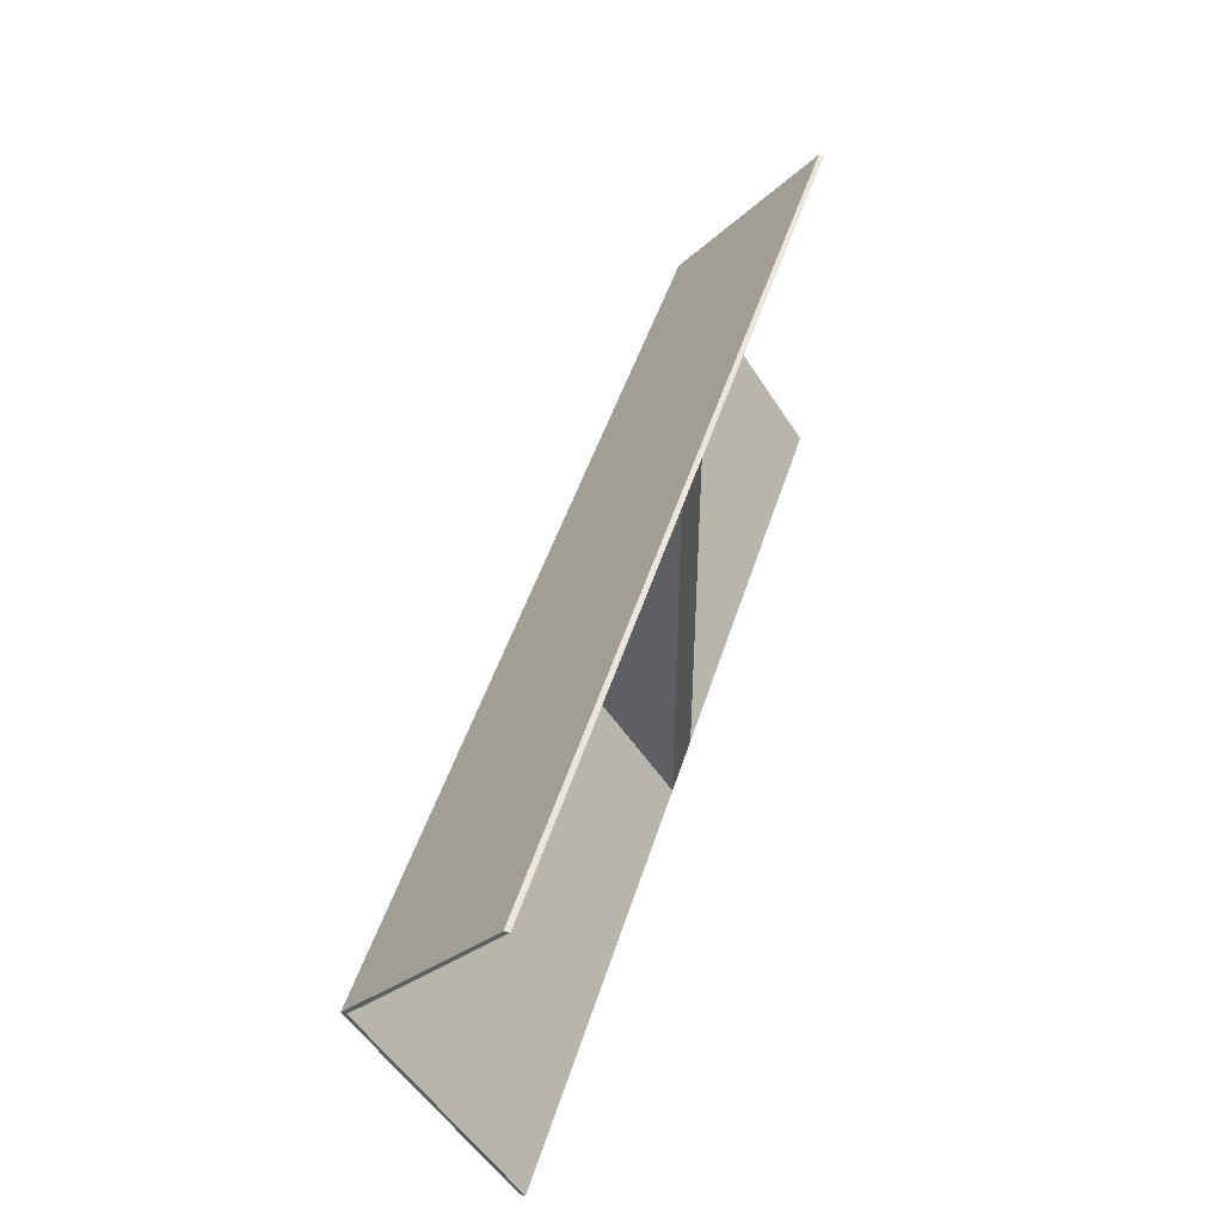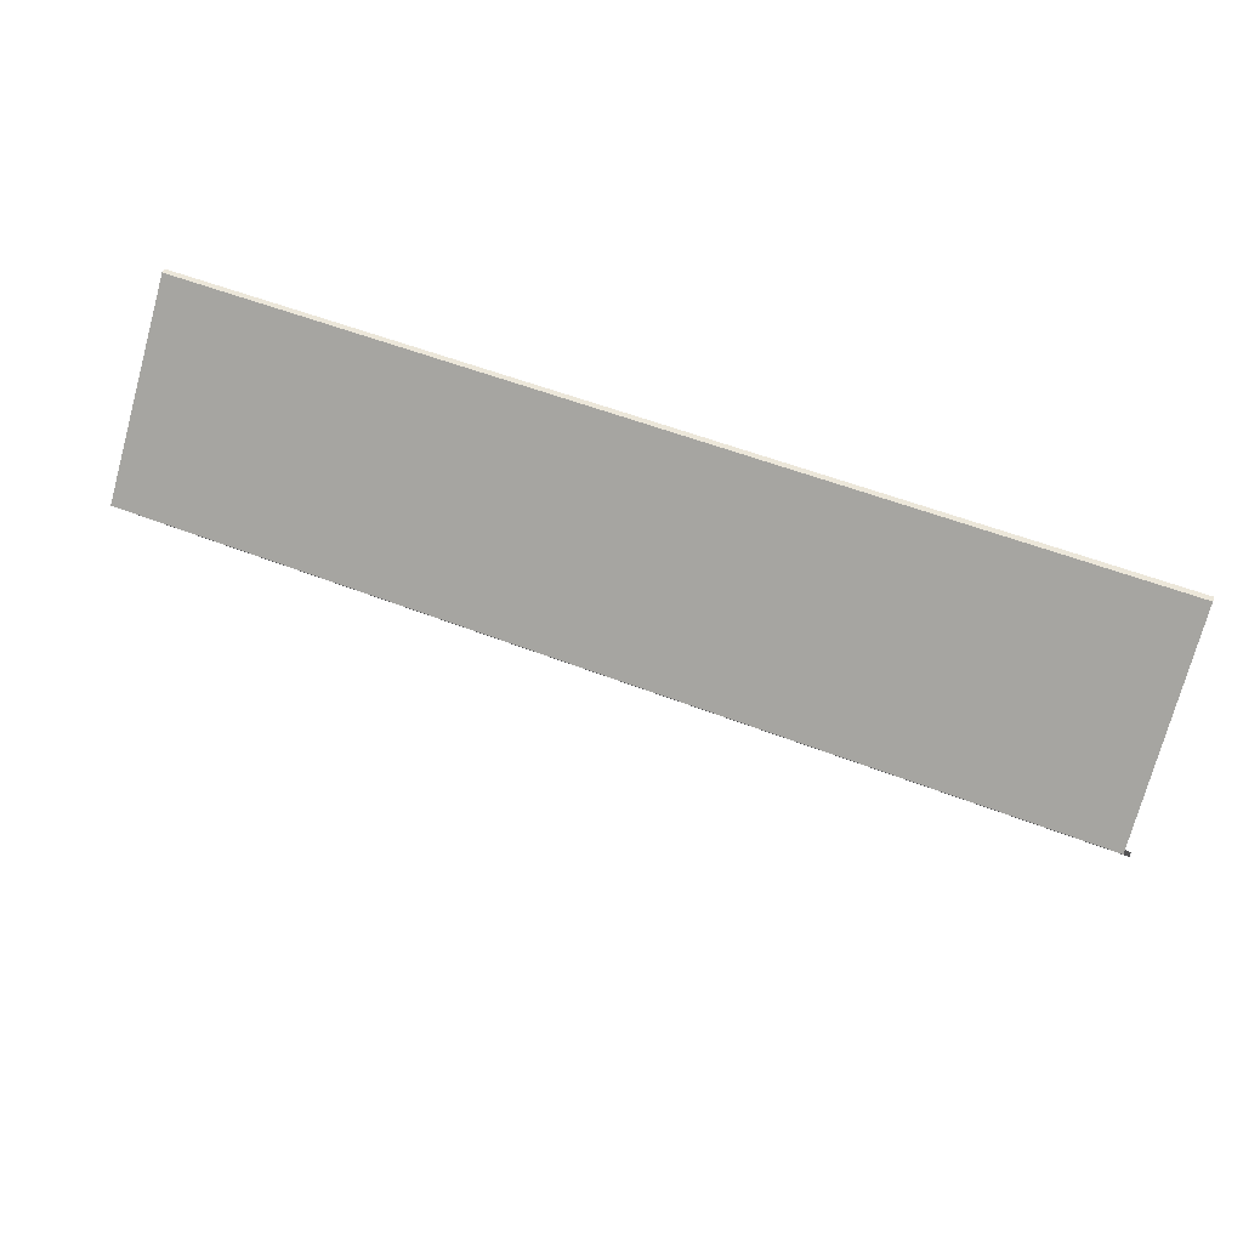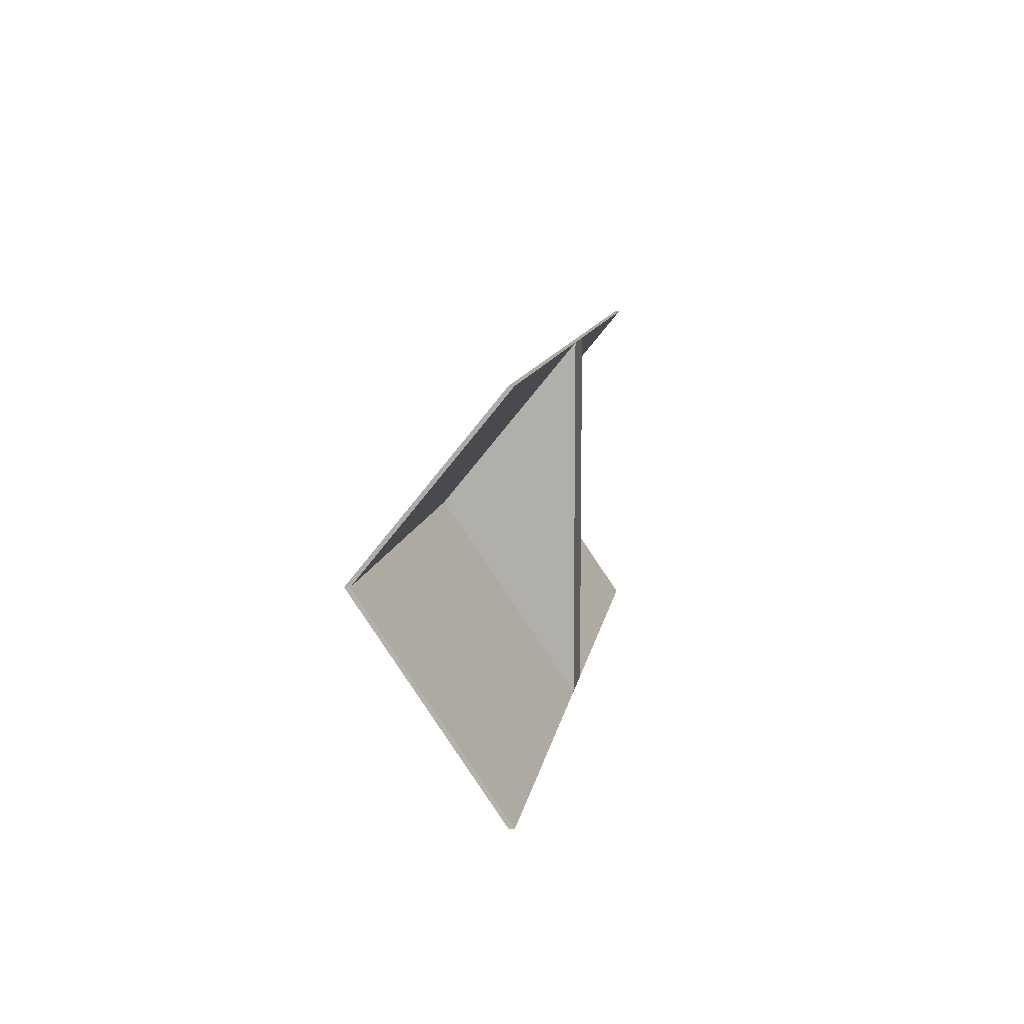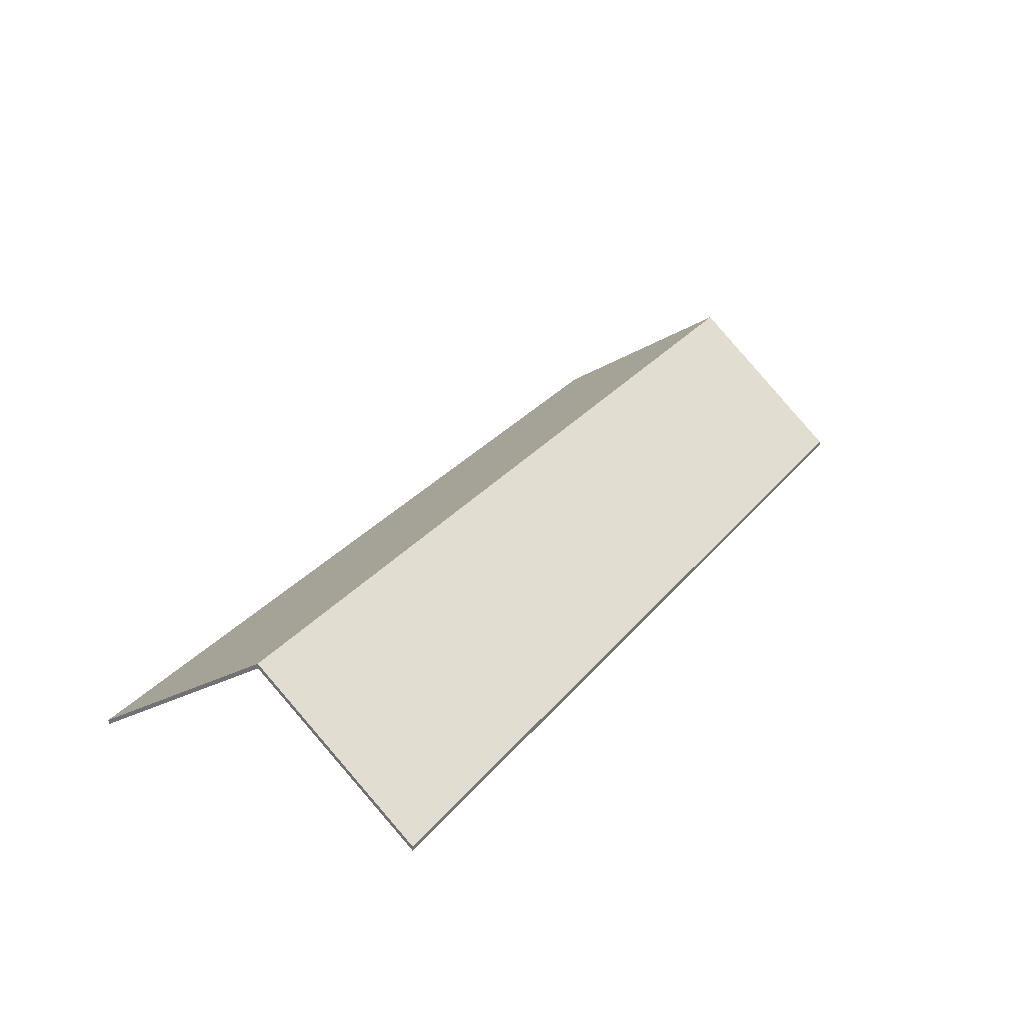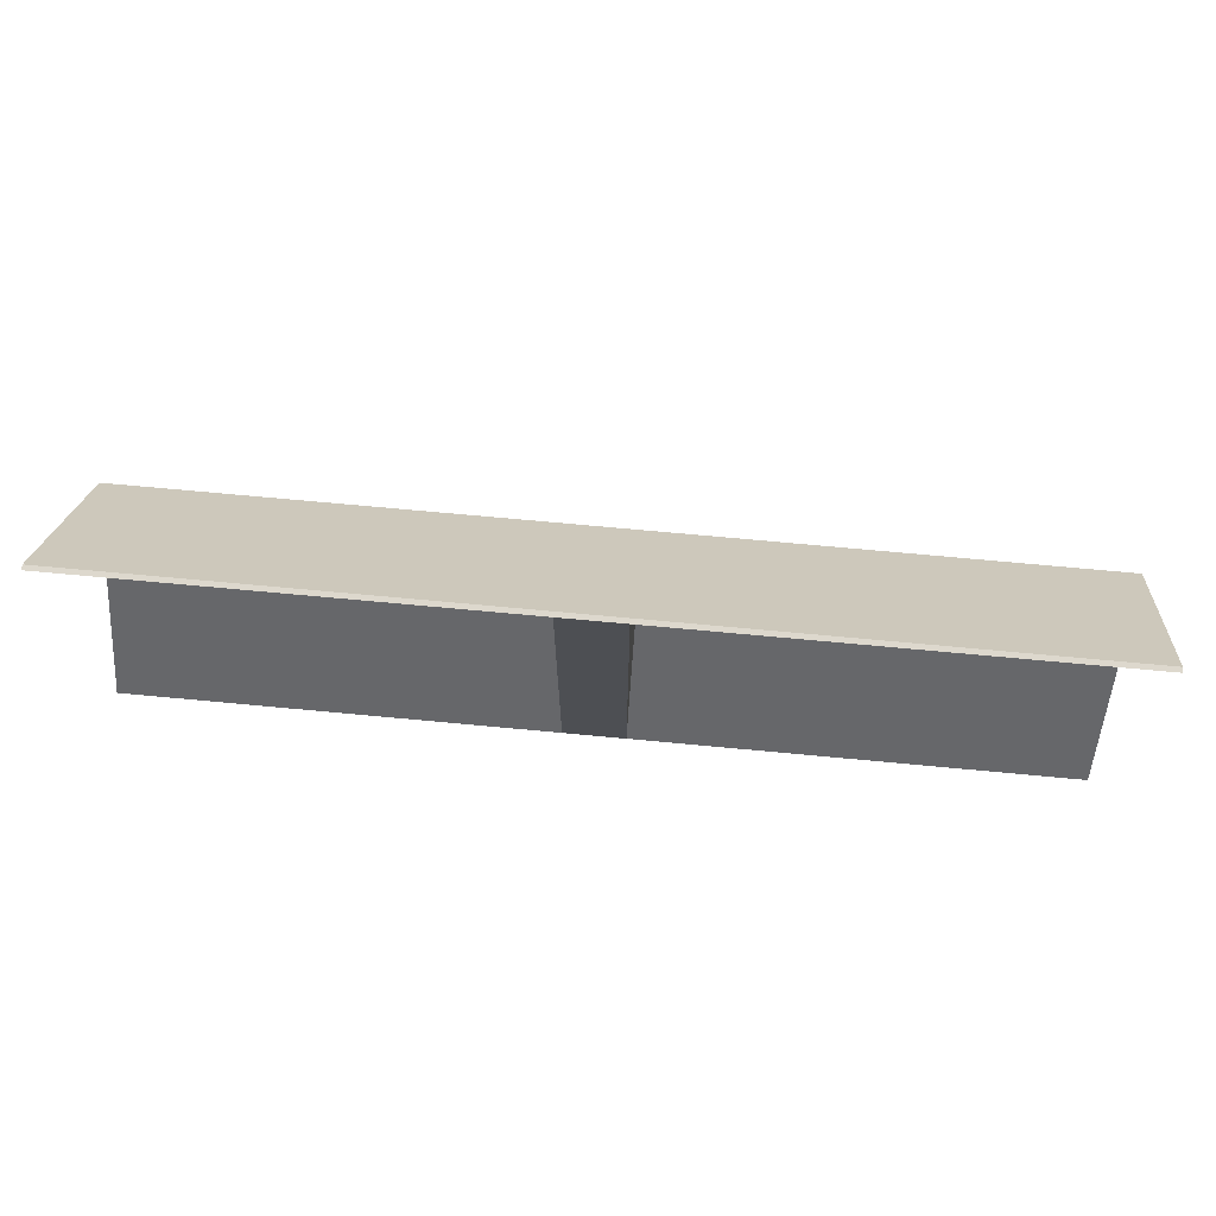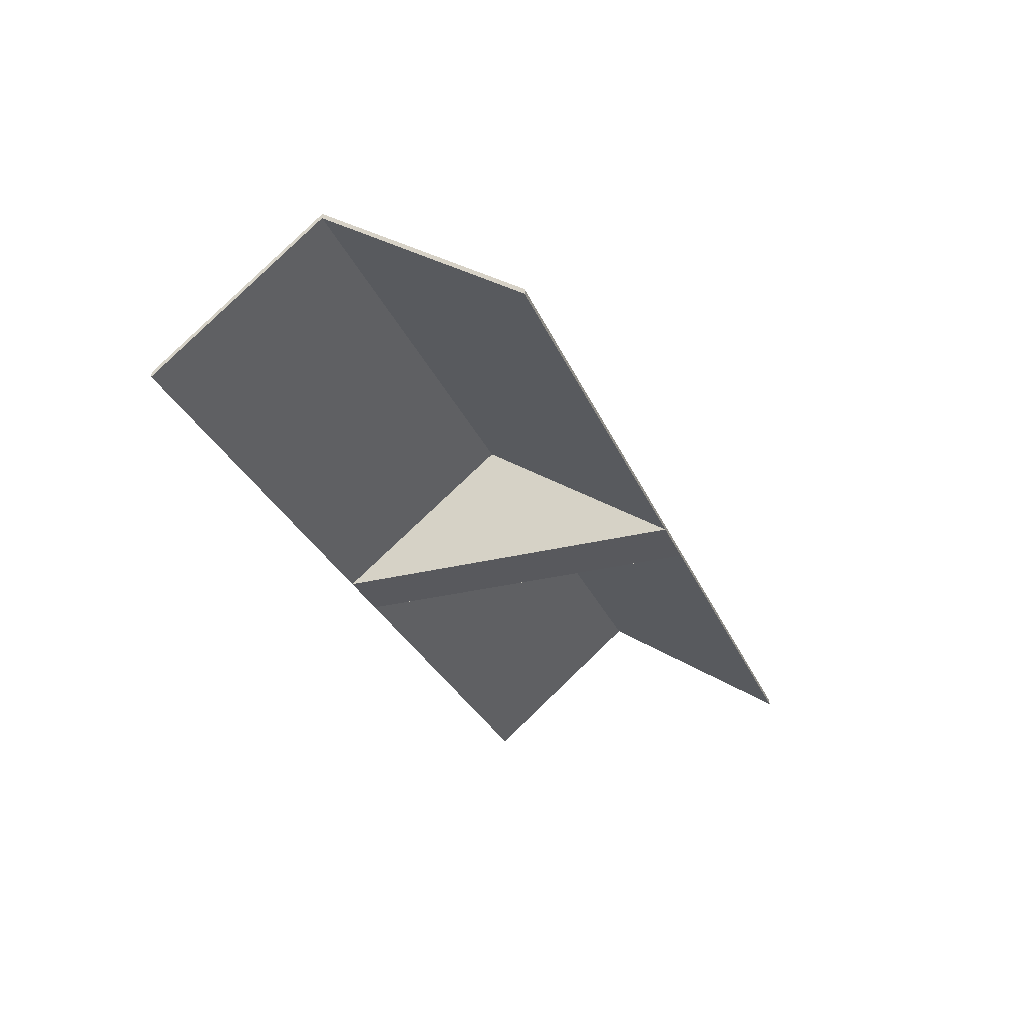
<metadata>
{"format":"obj","ext":"obj","renderer":"f3d","projection":"perspective","resolution":1024,"background":"white","views":[{"elev":47.0,"azim":-73.1,"up":"+Z"},{"elev":51.6,"azim":-156.7,"up":"+Z"},{"elev":9.8,"azim":-81.7,"up":"+Z"},{"elev":29.4,"azim":-58.5,"up":"+Y"},{"elev":72.1,"azim":5.3,"up":"+Z"},{"elev":-29.8,"azim":110.2,"up":"+Y"}]}
</metadata>
<code>
o Cube.024_Cube.122
v 4.578 12.4 2.921
v 4.578 -13.34 34.53
v 4.578 -13.34 -34.53
v -7.127 12.4 2.921
v -7.127 -13.34 -34.53
v -7.127 -13.34 34.53
v 87.95 -13.34 34.53
v 87.95 -12.4 34.53
v 88.61 12.4 2.921
v 87.95 -12.4 -34.53
v 88.61 13.34 2.921
v 87.95 -13.34 -34.53
v -87.95 13.34 2.921
v -87.95 12.4 2.921
v -88.61 -13.34 34.53
v -88.61 -12.4 34.53
v -88.61 -13.34 -34.53
v -88.61 -12.4 -34.53
f 1 2 3
f 4 5 6
f 2 7 8
f 9 10 11
f 6 3 2
f 10 12 3
f 7 1 9
f 13 8 11
f 10 13 11
f 1 12 9
f 14 6 15
f 14 5 4
f 14 16 13
f 8 16 2
f 16 15 6
f 16 6 2
f 9 12 10
f 11 8 9
f 8 7 9
f 6 5 3
f 17 18 5
f 18 10 3
f 5 18 3
f 7 2 1
f 13 16 8
f 10 18 13
f 1 3 12
f 14 4 6
f 14 17 5
f 14 15 16
f 13 18 14
f 18 17 14

</code>
